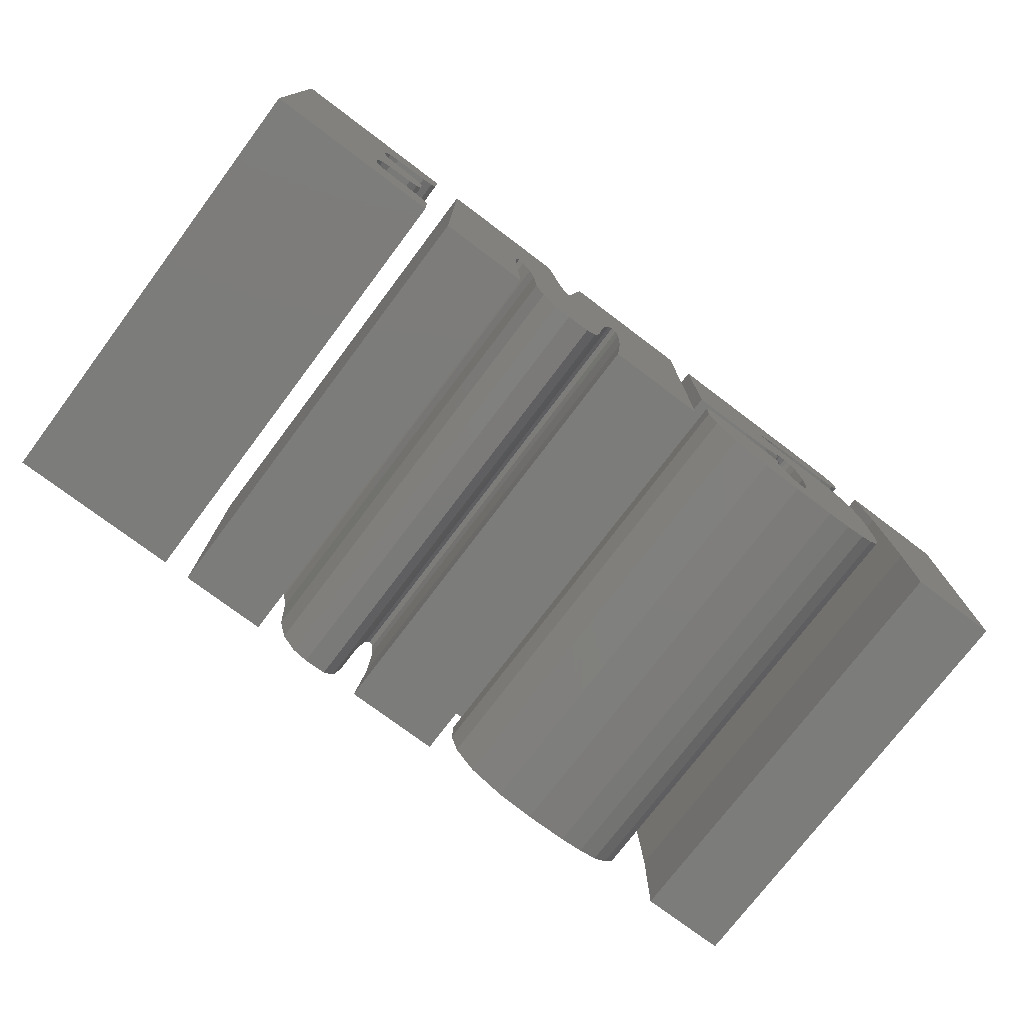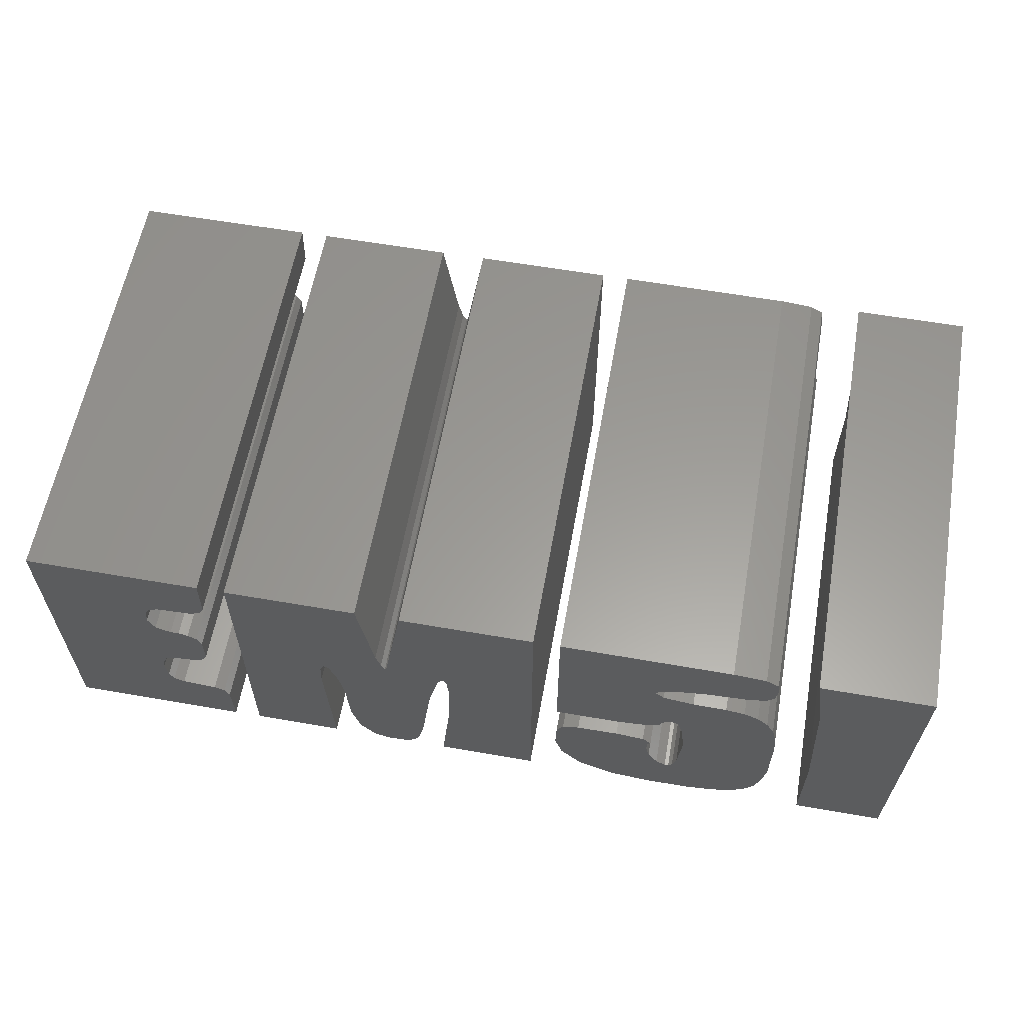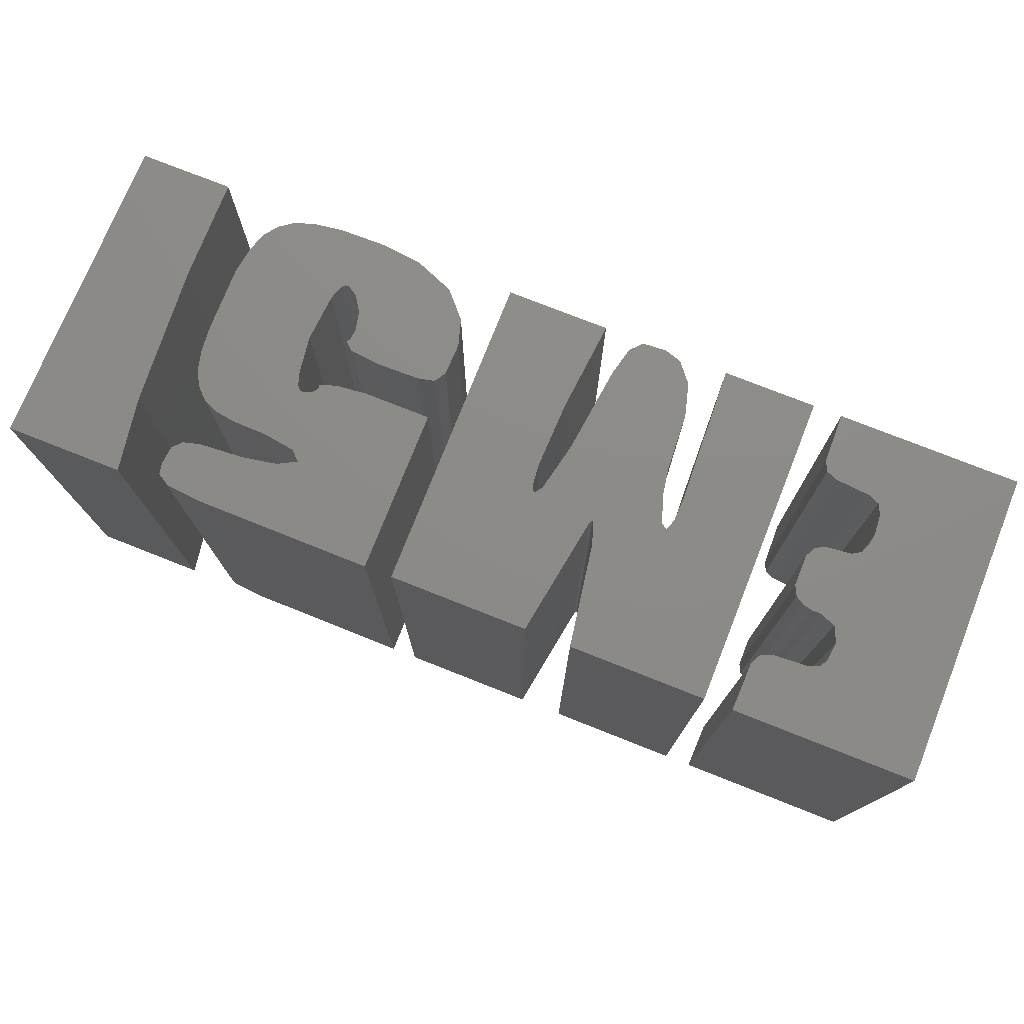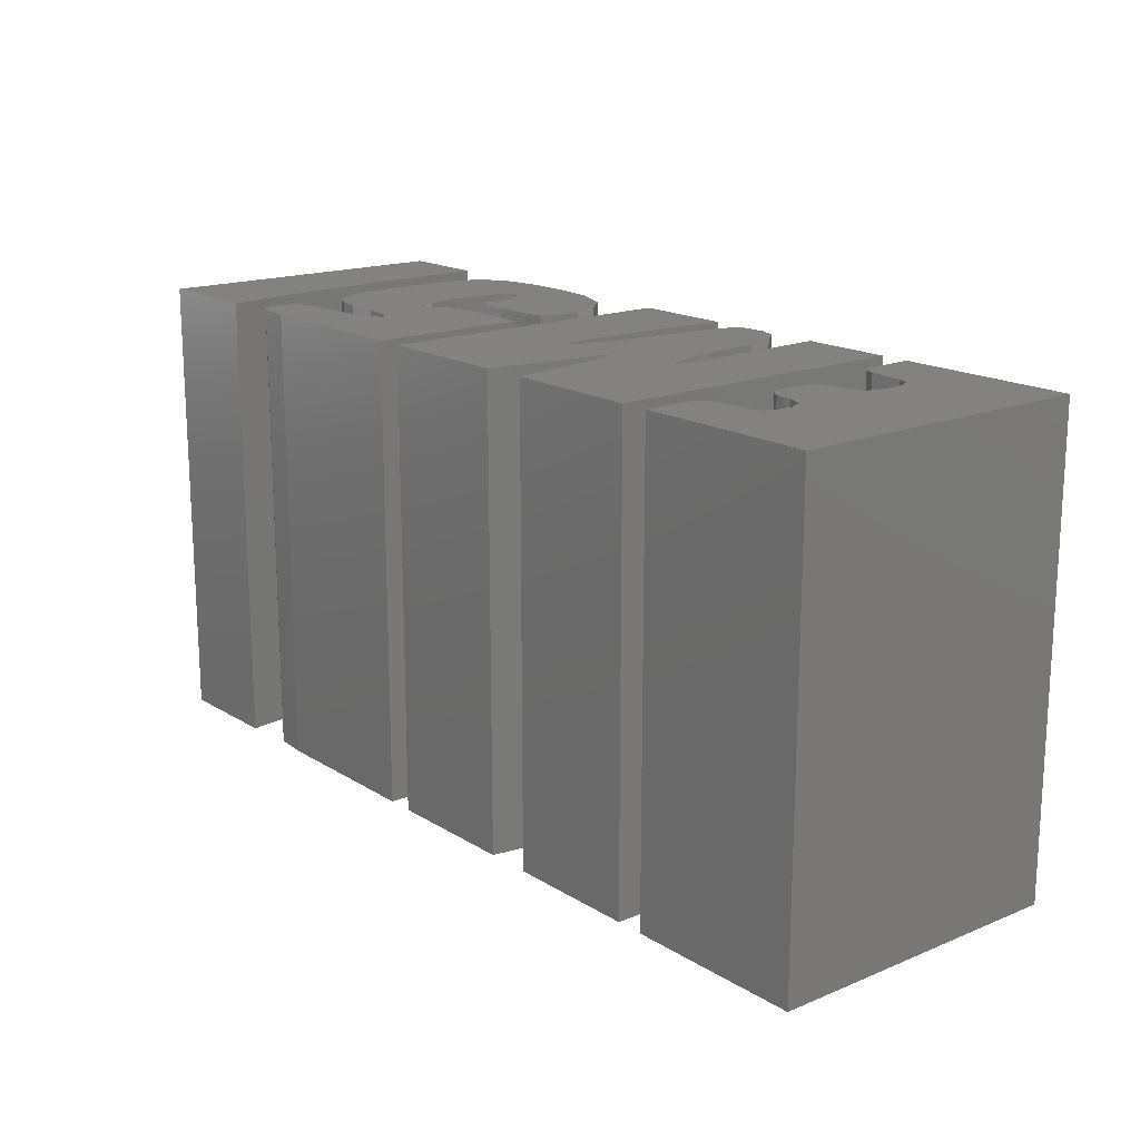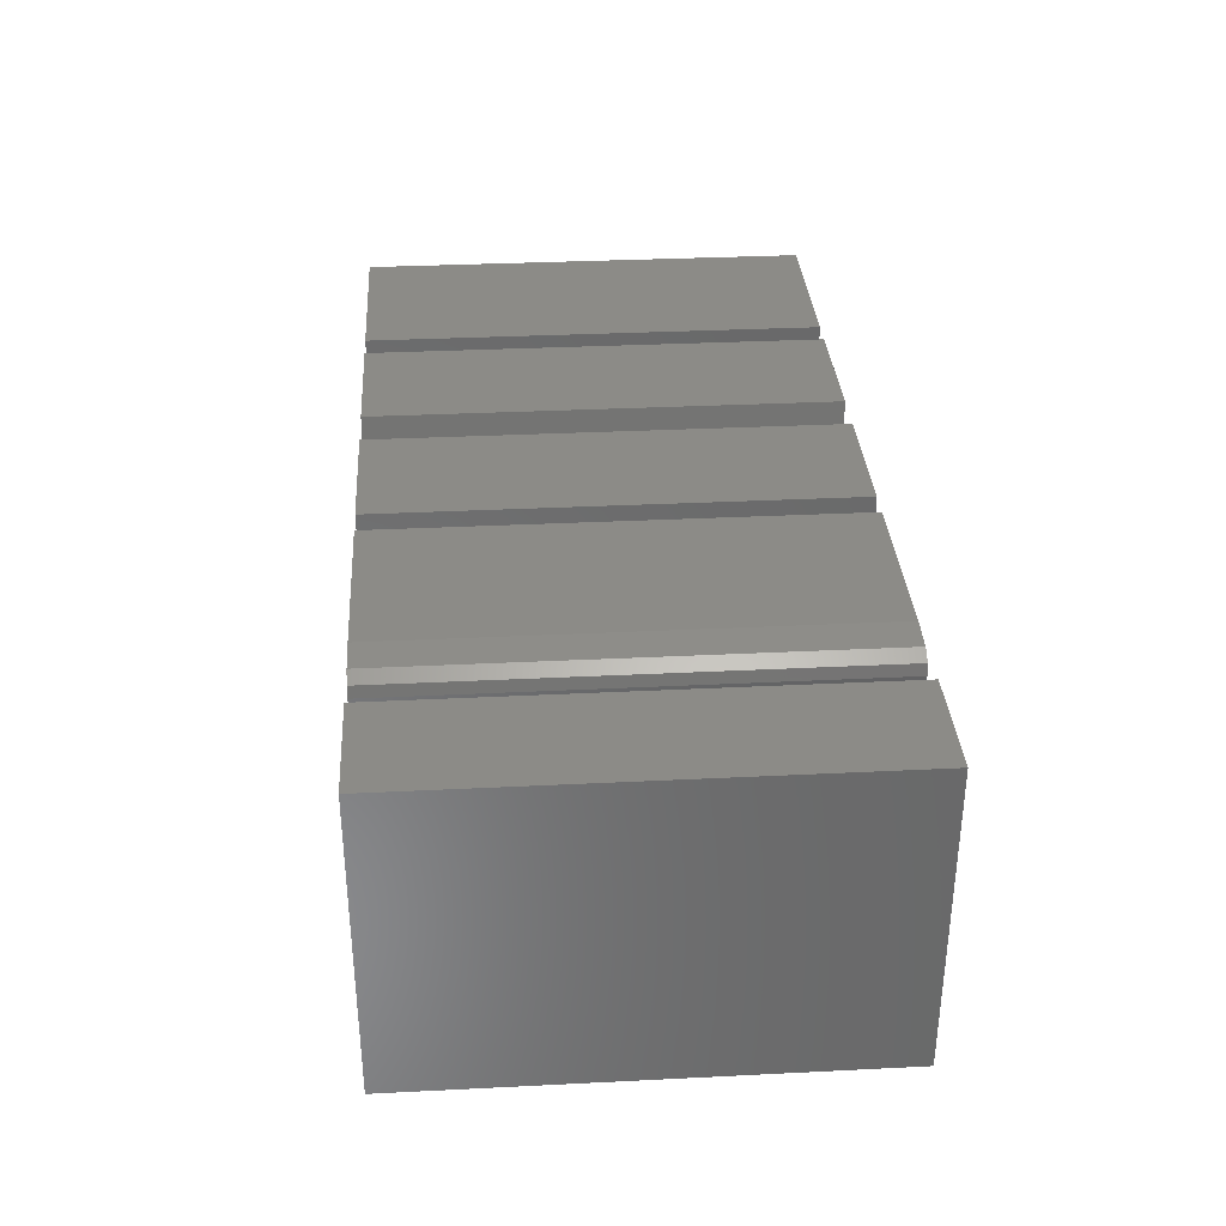
<metadata>
{"format":"stl","ext":"stl","renderer":"f3d","projection":"perspective","resolution":1024,"background":"white","views":[{"elev":-75.3,"azim":-37.0,"up":"+Y"},{"elev":60.0,"azim":10.1,"up":"+Y"},{"elev":76.2,"azim":-158.4,"up":"+Z"},{"elev":17.0,"azim":-129.4,"up":"+Z"},{"elev":33.1,"azim":86.1,"up":"+Y"}]}
</metadata>
<code>
# stl→obj: 250 verts, 484 faces
v -1.85 -0.5709 0
v -2.177 -0.4592 0
v -1.951 -0.4786 0
v -1.844 -0.8816 0
v -1.882 -0.5078 0
v -3.009 -0.8816 0
v -2.247 -0.4301 0
v -2.278 -0.367 0
v -2.291 -0.2359 0
v -2.278 -0.1631 0
v -2.291 0.4971 0
v -2.247 0.4 0
v -2.253 -0.1 0
v -2.026 0.3466 0
v -1.938 0.2495 0
v -2.089 0.3612 0
v -1.97 0.3126 0
v 1.424 -0.5078 0
v 1.959 -0.7456 0
v 1.865 -0.8136 0
v -2.026 -0.0466 0
v -1.938 0.05049 0
v -1.97 -0.01262 0
v 1.474 -0.1243 0
v 2.091 0.04078 0
v 2.091 -0.367 0
v -2.196 -0.06602 0
v -2.146 0.3612 0
v -3.009 1.118 0
v -2.278 0.6184 0
v -2.247 0.6718 0
v -2.177 0.6961 0
v -1.844 1.118 0
v 1.449 -0.4252 0
v 2.066 -0.5272 0
v -1.951 0.7107 0
v -1.85 0.8078 0
v -1.882 0.7447 0
v -0.2635 0.2447 0
v -0.6161 0.3515 0
v -0.232 0.2883 0
v 2.028 -0.6534 0
v -0.9309 -0.5175 0
v -0.402 -0.6194 0
v -0.8742 -0.7262 0
v -1.038 0.1864 0
v -1.076 0.2107 0
v -0.6539 0.3757 0
v -0.4461 -0.799 0
v -0.7735 -0.8476 0
v -0.6665 -0.8816 0
v 0.3975 1.118 0
v -0.2195 0.2883 0
v -0.4902 1.118 0
v -0.5154 -0.8718 0
v -0.9498 -0.168 0
v -0.3328 -0.06602 0
v -0.9813 0.0165 0
v -0.188 0.1184 0
v 0.3975 -0.8816 0
v -0.2006 -0.299 0
v -0.6287 0.3272 0
v -0.2006 0.2447 0
v -0.2572 -0.8816 0
v 1.946 0.8029 0
v 1.833 0.7738 0
v 1.997 0.8612 0
v -0.6853 0.4874 0
v 1.417 0.1913 0
v 1.707 0.5602 0
v 1.833 0.5408 0
v -0.7861 1.118 0
v -1.661 1.118 0
v -1.101 0.1427 0
v -1.661 -0.8816 0
v -1.107 -0.01748 0
v -1.069 -0.8816 0
v 1.443 0.1087 0
v 2.079 0.2058 0
v 1.392 0.2204 0
v 1.927 0.4971 0
v 1.997 0.4291 0
v 1.487 0.565 0
v 2.368 -0.2408 0
v 2.318 0.6427 0
v 2.991 1.118 0
v 1.292 0.167 0
v 1.292 0.1379 0
v 1.185 0.1039 0
v 1.222 0.6524 0
v 1.285 0.5942 0
v 0.9957 0.08447 0
v 0.5738 -0.4252 0
v 1.248 -0.401 0
v 0.6242 -0.5951 0
v 0.5738 0.08447 0
v 1.569 -0.8767 0
v 1.399 -0.5369 0
v 1.732 -0.8524 0
v 0.5738 1.118 0
v 1.342 0.7155 0
v 1.701 1.114 0
v 2.009 0.9728 0
v 1.915 1.094 0
v 1.997 1.046 0
v 1.556 0.7544 0
v 1.279 -0.8816 0
v 0.5801 -0.2262 0
v 0.7312 -0.1291 0
v 1.317 0.201 0
v 2.047 0.3369 0
v 1.191 -0.1437 0
v 1.229 -0.2117 0
v 1.002 -0.1243 0
v 1.367 0.2204 0
v 1.373 -0.5369 0
v 1.31 -0.4981 0
v 1.015 -0.8524 0
v 0.769 -0.7553 0
v 1.222 -0.2845 0
v 1.248 -0.1922 0
v 0.6242 -0.1534 0
v 2.96 -0.8816 0
v 2.368 -0.8816 0
v 2.249 1.118 0
v -1.951 -0.4786 3
v -2.177 -0.4592 3
v -1.85 -0.5709 3
v -1.844 -0.8816 3
v -1.882 -0.5078 3
v -3.009 -0.8816 3
v -2.247 -0.4301 3
v -2.278 -0.367 3
v -2.291 -0.2359 3
v -2.278 -0.1631 3
v -2.253 -0.1 3
v -2.247 0.4 3
v -2.291 0.4971 3
v -2.089 0.3612 3
v -1.938 0.2495 3
v -2.026 0.3466 3
v -1.97 0.3126 3
v 1.865 -0.8136 3
v 1.959 -0.7456 3
v 1.424 -0.5078 3
v -1.97 -0.01262 3
v -1.938 0.05049 3
v -2.026 -0.0466 3
v 2.091 -0.367 3
v 2.091 0.04078 3
v 1.474 -0.1243 3
v -2.196 -0.06602 3
v -2.146 0.3612 3
v -3.009 1.118 3
v -2.278 0.6184 3
v -2.247 0.6718 3
v -1.844 1.118 3
v -2.177 0.6961 3
v 2.066 -0.5272 3
v 1.449 -0.4252 3
v -1.882 0.7447 3
v -1.85 0.8078 3
v -1.951 0.7107 3
v -0.232 0.2883 3
v -0.6161 0.3515 3
v -0.2635 0.2447 3
v 2.028 -0.6534 3
v -0.8742 -0.7262 3
v -0.402 -0.6194 3
v -0.9309 -0.5175 3
v -0.6539 0.3757 3
v -1.076 0.2107 3
v -1.038 0.1864 3
v -0.7735 -0.8476 3
v -0.4461 -0.799 3
v -0.6665 -0.8816 3
v -0.4902 1.118 3
v -0.2195 0.2883 3
v 0.3975 1.118 3
v -0.5154 -0.8718 3
v -0.9498 -0.168 3
v -0.3328 -0.06602 3
v -0.9813 0.0165 3
v -0.2006 -0.299 3
v 0.3975 -0.8816 3
v -0.188 0.1184 3
v -0.6287 0.3272 3
v -0.2006 0.2447 3
v -0.2572 -0.8816 3
v 1.997 0.8612 3
v 1.833 0.7738 3
v 1.946 0.8029 3
v -0.6853 0.4874 3
v 1.833 0.5408 3
v 1.707 0.5602 3
v 1.417 0.1913 3
v -1.661 1.118 3
v -0.7861 1.118 3
v -1.101 0.1427 3
v -1.661 -0.8816 3
v -1.107 -0.01748 3
v -1.069 -0.8816 3
v 2.079 0.2058 3
v 1.443 0.1087 3
v 1.392 0.2204 3
v 1.997 0.4291 3
v 1.927 0.4971 3
v 1.487 0.565 3
v 2.991 1.118 3
v 2.318 0.6427 3
v 2.368 -0.2408 3
v 1.185 0.1039 3
v 1.292 0.1379 3
v 1.292 0.167 3
v 0.9957 0.08447 3
v 1.285 0.5942 3
v 1.222 0.6524 3
v 0.6242 -0.5951 3
v 1.248 -0.401 3
v 0.5738 -0.4252 3
v 0.5738 0.08447 3
v 1.732 -0.8524 3
v 1.399 -0.5369 3
v 1.569 -0.8767 3
v 0.5738 1.118 3
v 1.342 0.7155 3
v 2.009 0.9728 3
v 1.701 1.114 3
v 1.997 1.046 3
v 1.915 1.094 3
v 1.556 0.7544 3
v 1.279 -0.8816 3
v 0.7312 -0.1291 3
v 0.5801 -0.2262 3
v 1.317 0.201 3
v 2.047 0.3369 3
v 1.002 -0.1243 3
v 1.229 -0.2117 3
v 1.191 -0.1437 3
v 1.367 0.2204 3
v 1.373 -0.5369 3
v 1.015 -0.8524 3
v 1.31 -0.4981 3
v 0.769 -0.7553 3
v 1.222 -0.2845 3
v 1.248 -0.1922 3
v 0.6242 -0.1534 3
v 2.368 -0.8816 3
v 2.96 -0.8816 3
v 2.249 1.118 3
f 1 2 3
f 4 2 1
f 1 3 5
f 4 6 2
f 2 6 7
f 7 6 8
f 8 6 9
f 9 6 10
f 11 12 13
f 14 15 16
f 14 17 15
f 18 19 20
f 21 22 23
f 24 25 26
f 21 27 22
f 22 28 15
f 16 15 28
f 28 22 27
f 12 28 27
f 13 12 27
f 10 11 13
f 10 29 11
f 11 29 30
f 10 6 29
f 31 30 29
f 32 29 33
f 34 35 18
f 36 37 38
f 36 32 37
f 37 32 33
f 39 40 41
f 31 29 32
f 34 26 35
f 35 42 18
f 43 44 45
f 46 47 48
f 45 49 50
f 50 49 51
f 52 53 54
f 51 49 55
f 45 44 49
f 43 56 44
f 44 56 57
f 57 56 58
f 59 60 61
f 39 62 40
f 58 46 62
f 54 41 40
f 52 59 63
f 52 60 59
f 61 60 64
f 53 52 63
f 65 66 67
f 54 53 41
f 62 46 48
f 58 62 57
f 62 39 57
f 48 47 68
f 42 19 18
f 69 70 71
f 72 68 73
f 68 47 73
f 47 74 73
f 74 75 73
f 76 75 74
f 77 75 76
f 25 78 79
f 69 80 70
f 71 81 82
f 70 80 83
f 84 85 86
f 87 88 89
f 90 91 92
f 93 94 95
f 90 92 96
f 97 98 99
f 100 90 96
f 100 101 90
f 66 102 103
f 67 66 103
f 103 104 105
f 103 102 104
f 66 106 102
f 102 106 101
f 100 102 101
f 97 107 98
f 93 108 109
f 110 87 89
f 69 111 79
f 82 69 71
f 112 113 114
f 110 92 91
f 89 92 110
f 115 91 83
f 110 91 115
f 80 115 83
f 82 111 69
f 78 69 79
f 24 78 25
f 34 24 26
f 18 20 99
f 98 18 99
f 98 107 116
f 117 116 118
f 94 119 95
f 120 93 114
f 112 121 113
f 114 113 120
f 109 108 122
f 114 93 109
f 120 94 93
f 117 119 94
f 117 118 119
f 116 107 118
f 123 124 84
f 86 85 125
f 84 86 123
f 126 127 128
f 128 127 129
f 130 126 128
f 127 131 129
f 132 131 127
f 133 131 132
f 134 131 133
f 135 131 134
f 136 137 138
f 139 140 141
f 140 142 141
f 143 144 145
f 146 147 148
f 149 150 151
f 147 152 148
f 140 153 147
f 153 140 139
f 152 147 153
f 152 153 137
f 152 137 136
f 136 138 135
f 138 154 135
f 155 154 138
f 154 131 135
f 154 155 156
f 157 154 158
f 145 159 160
f 161 162 163
f 162 158 163
f 157 158 162
f 164 165 166
f 158 154 156
f 159 149 160
f 145 167 159
f 168 169 170
f 171 172 173
f 174 175 168
f 176 175 174
f 177 178 179
f 180 175 176
f 175 169 168
f 169 181 170
f 182 181 169
f 183 181 182
f 184 185 186
f 165 187 166
f 187 173 183
f 165 164 177
f 188 186 179
f 186 185 179
f 189 185 184
f 188 179 178
f 190 191 192
f 164 178 177
f 171 173 187
f 182 187 183
f 182 166 187
f 193 172 171
f 145 144 167
f 194 195 196
f 197 193 198
f 197 172 193
f 197 199 172
f 197 200 199
f 199 200 201
f 201 200 202
f 203 204 150
f 195 205 196
f 206 207 194
f 208 205 195
f 209 210 211
f 212 213 214
f 215 216 217
f 218 219 220
f 221 215 217
f 222 223 224
f 221 217 225
f 217 226 225
f 227 228 191
f 227 191 190
f 229 230 227
f 230 228 227
f 228 231 191
f 226 231 228
f 226 228 225
f 223 232 224
f 233 234 220
f 212 214 235
f 203 236 196
f 194 196 206
f 237 238 239
f 216 215 235
f 235 215 212
f 208 216 240
f 240 216 235
f 208 240 205
f 196 236 206
f 203 196 204
f 150 204 151
f 149 151 160
f 222 143 145
f 222 145 223
f 241 232 223
f 242 241 243
f 218 244 219
f 237 220 245
f 238 246 239
f 245 238 237
f 247 234 233
f 233 220 237
f 220 219 245
f 219 244 243
f 244 242 243
f 242 232 241
f 211 248 249
f 250 210 209
f 249 209 211
f 1 129 4
f 1 128 129
f 5 128 1
f 5 130 128
f 3 130 5
f 3 126 130
f 2 126 3
f 2 127 126
f 7 127 2
f 7 132 127
f 8 132 7
f 8 133 132
f 9 133 8
f 9 134 133
f 10 134 9
f 10 135 134
f 13 135 10
f 13 136 135
f 27 136 13
f 27 152 136
f 21 152 27
f 21 148 152
f 23 148 21
f 23 146 148
f 22 146 23
f 22 147 146
f 15 147 22
f 15 140 147
f 17 140 15
f 17 142 140
f 14 142 17
f 14 141 142
f 16 141 14
f 16 139 141
f 28 139 16
f 28 153 139
f 12 153 28
f 12 137 153
f 11 137 12
f 11 138 137
f 30 138 11
f 30 155 138
f 31 155 30
f 31 156 155
f 32 156 31
f 32 158 156
f 36 158 32
f 36 163 158
f 38 163 36
f 38 161 163
f 37 161 38
f 37 162 161
f 33 162 37
f 33 157 162
f 29 157 33
f 29 154 157
f 6 154 29
f 6 131 154
f 4 131 6
f 4 129 131
f 76 202 77
f 76 201 202
f 74 201 76
f 74 199 201
f 47 199 74
f 47 172 199
f 46 172 47
f 46 173 172
f 58 173 46
f 58 183 173
f 56 183 58
f 56 181 183
f 43 181 56
f 43 170 181
f 45 170 43
f 45 168 170
f 50 168 45
f 50 174 168
f 51 174 50
f 51 176 174
f 55 176 51
f 55 180 176
f 49 180 55
f 49 175 180
f 44 175 49
f 44 169 175
f 57 169 44
f 57 182 169
f 39 182 57
f 39 166 182
f 41 166 39
f 41 164 166
f 53 164 41
f 53 178 164
f 63 178 53
f 63 188 178
f 59 188 63
f 59 186 188
f 61 186 59
f 61 184 186
f 64 184 61
f 64 189 184
f 60 189 64
f 60 185 189
f 52 185 60
f 52 179 185
f 54 179 52
f 54 177 179
f 40 177 54
f 40 165 177
f 62 165 40
f 62 187 165
f 48 187 62
f 48 171 187
f 68 171 48
f 68 193 171
f 72 193 68
f 72 198 193
f 73 198 72
f 73 197 198
f 75 197 73
f 75 200 197
f 77 200 75
f 77 202 200
f 99 224 97
f 99 222 224
f 20 222 99
f 20 143 222
f 19 143 20
f 19 144 143
f 42 144 19
f 42 167 144
f 35 167 42
f 35 159 167
f 26 159 35
f 26 149 159
f 25 149 26
f 25 150 149
f 79 150 25
f 79 203 150
f 111 203 79
f 111 236 203
f 82 236 111
f 82 206 236
f 81 206 82
f 81 207 206
f 71 207 81
f 71 194 207
f 70 194 71
f 70 195 194
f 83 195 70
f 83 208 195
f 91 208 83
f 91 216 208
f 90 216 91
f 90 217 216
f 101 217 90
f 101 226 217
f 106 226 101
f 106 231 226
f 66 231 106
f 66 191 231
f 65 191 66
f 65 192 191
f 67 192 65
f 67 190 192
f 103 190 67
f 103 227 190
f 105 227 103
f 105 229 227
f 104 229 105
f 104 230 229
f 102 230 104
f 102 228 230
f 100 228 102
f 100 225 228
f 96 225 100
f 96 221 225
f 92 221 96
f 92 215 221
f 89 215 92
f 89 212 215
f 88 212 89
f 88 213 212
f 87 213 88
f 87 214 213
f 110 214 87
f 110 235 214
f 115 235 110
f 115 240 235
f 80 240 115
f 80 205 240
f 69 205 80
f 69 196 205
f 78 196 69
f 78 204 196
f 24 204 78
f 24 151 204
f 34 151 24
f 34 160 151
f 18 160 34
f 18 145 160
f 98 145 18
f 98 223 145
f 116 223 98
f 116 241 223
f 117 241 116
f 117 243 241
f 94 243 117
f 94 219 243
f 120 219 94
f 120 245 219
f 113 245 120
f 113 238 245
f 121 238 113
f 121 246 238
f 112 246 121
f 112 239 246
f 114 239 112
f 114 237 239
f 109 237 114
f 109 233 237
f 122 233 109
f 122 247 233
f 108 247 122
f 108 234 247
f 93 234 108
f 93 220 234
f 95 220 93
f 95 218 220
f 119 218 95
f 119 244 218
f 118 244 119
f 118 242 244
f 107 242 118
f 107 232 242
f 97 232 107
f 97 224 232
f 86 249 123
f 86 209 249
f 125 209 86
f 125 250 209
f 85 250 125
f 85 210 250
f 84 210 85
f 84 211 210
f 124 211 84
f 124 248 211
f 123 248 124
f 123 249 248

</code>
